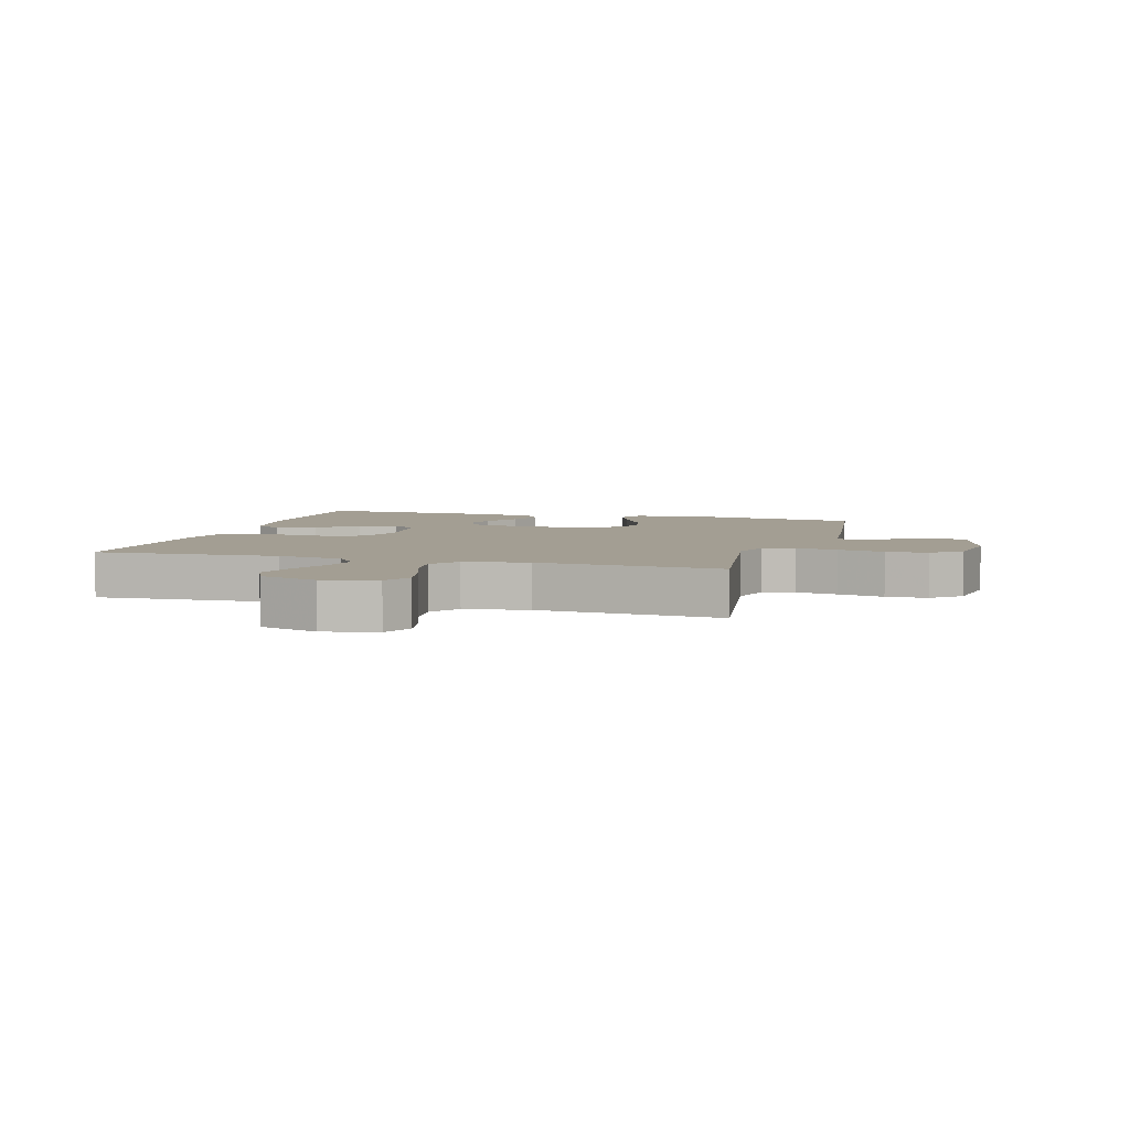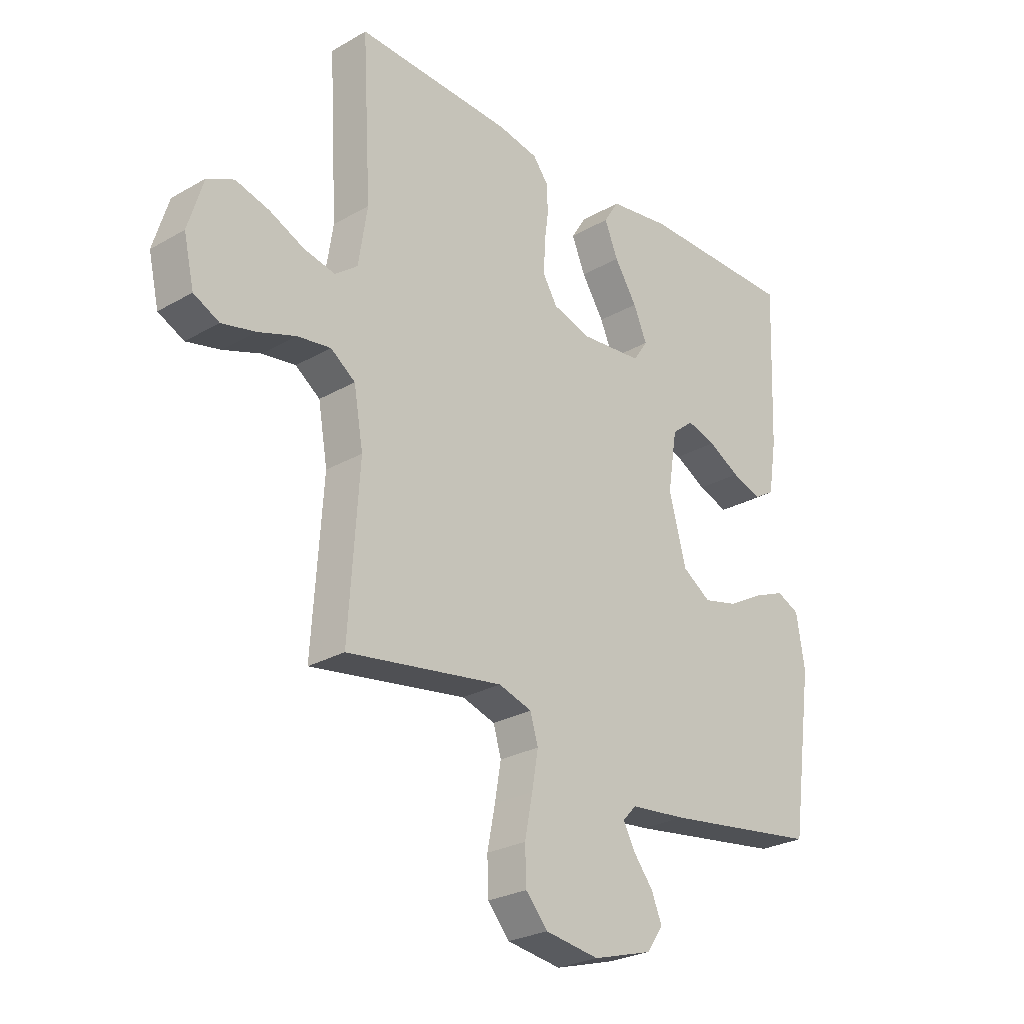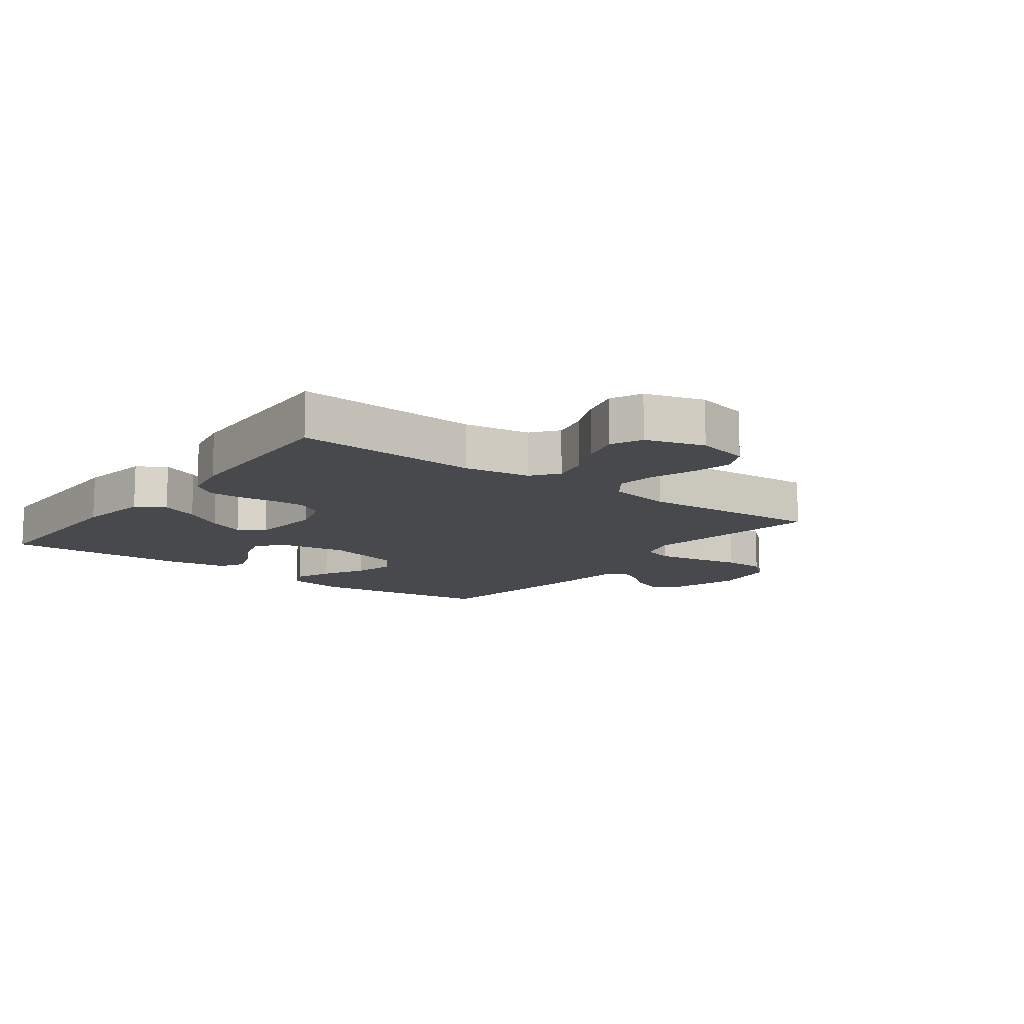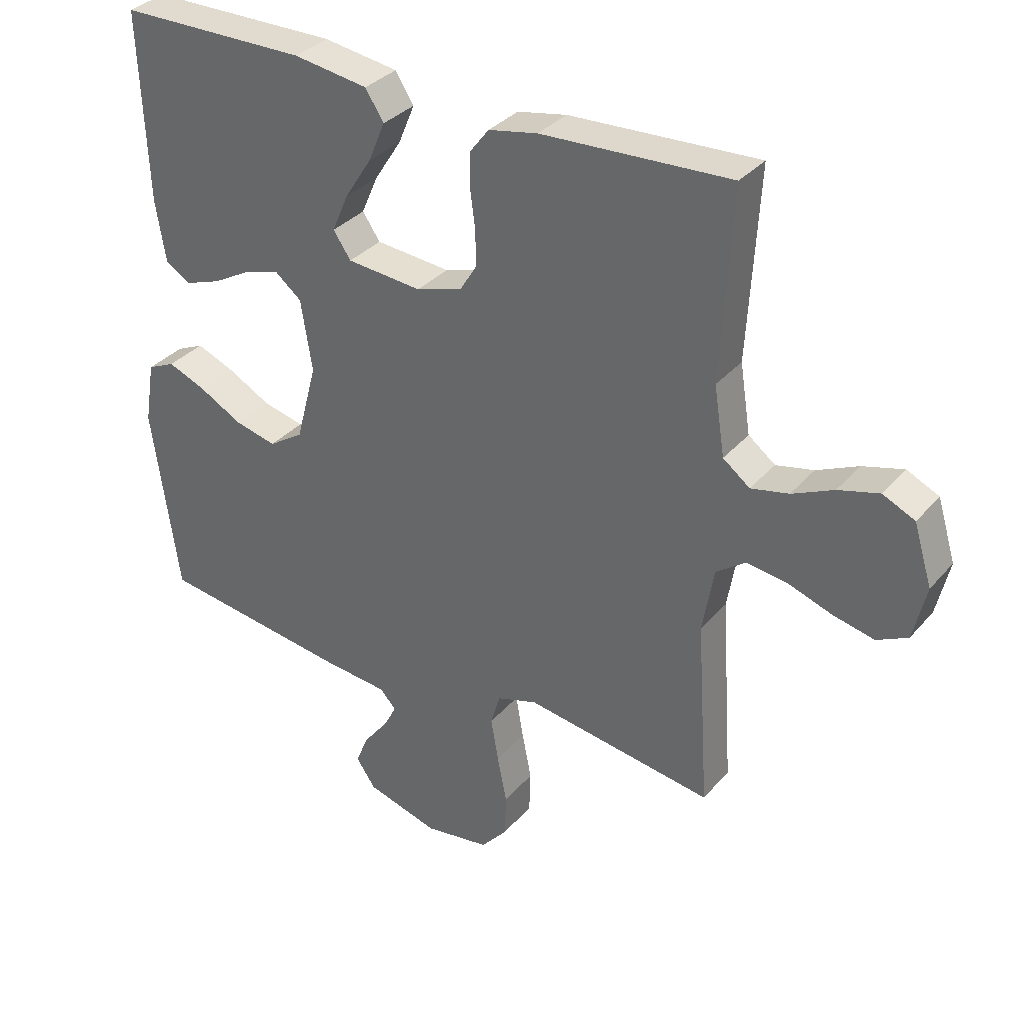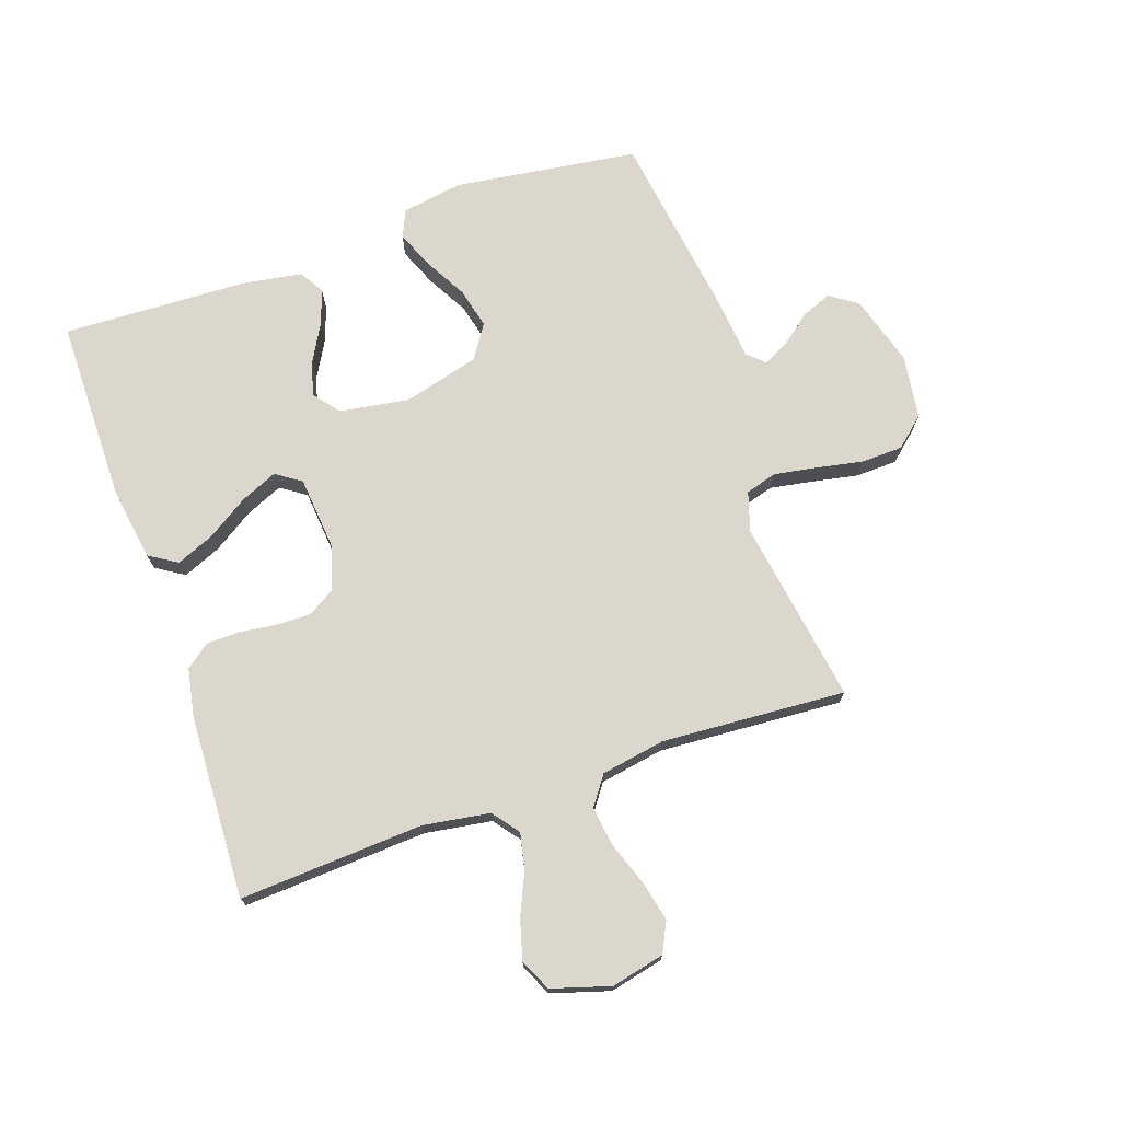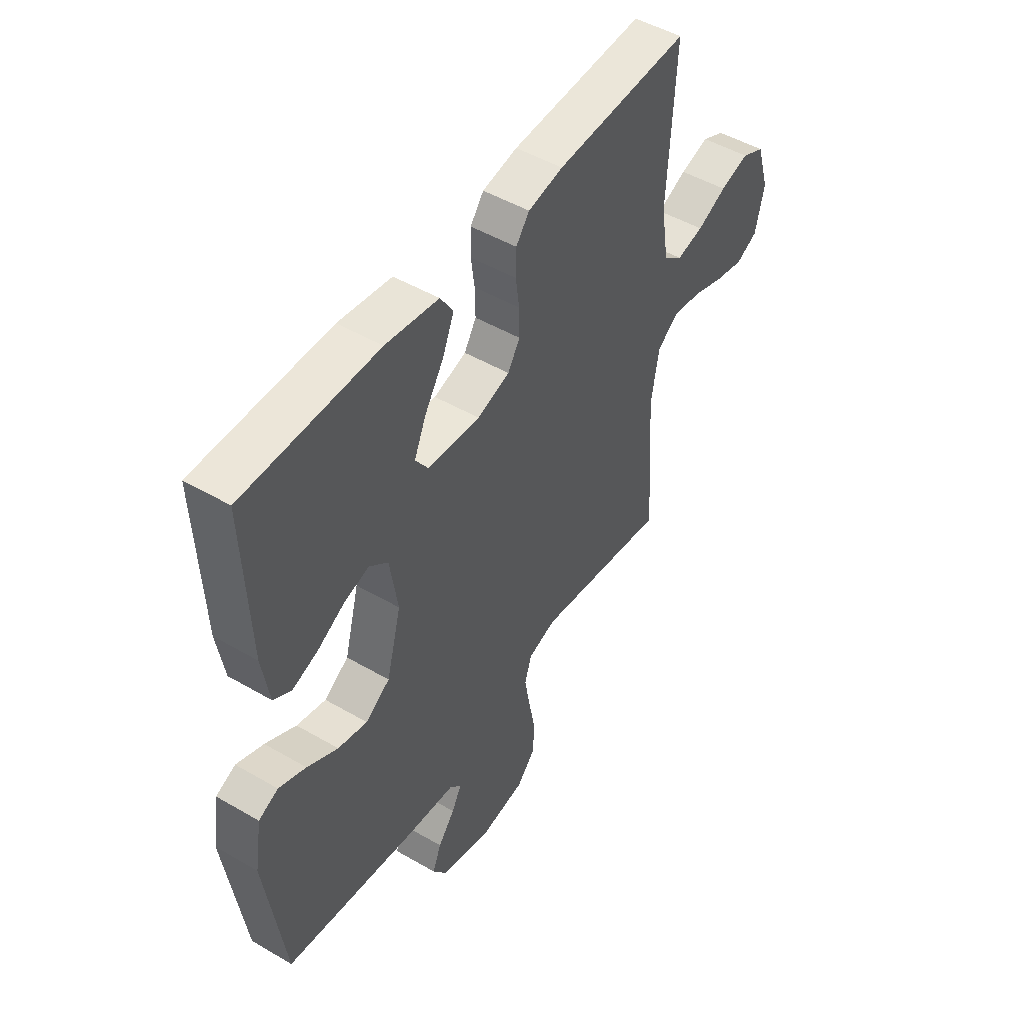
<metadata>
{"format":"obj","ext":"obj","renderer":"f3d","projection":"perspective","resolution":1024,"background":"white","views":[{"elev":5.2,"azim":106.4,"up":"+Y"},{"elev":-26.5,"azim":132.0,"up":"+Z"},{"elev":-12.1,"azim":53.2,"up":"+Y"},{"elev":33.5,"azim":33.9,"up":"+Z"},{"elev":73.1,"azim":70.9,"up":"+Y"},{"elev":49.1,"azim":-57.1,"up":"+Z"}]}
</metadata>
<code>
v 0.5 0.07 0.5
v 0.483 0.07 0.2
v 0.5 0.07 0.091
v 0.543 0.07 0.058
v 0.603 0.07 0.071
v 0.669 0.07 0.101
v 0.734 0.07 0.119
v 0.785 0.07 0.095
v 0.814 0.07 0
v 0.794 0.07 -0.087
v 0.745 0.07 -0.111
v 0.68 0.07 -0.096
v 0.609 0.07 -0.071
v 0.545 0.07 -0.062
v 0.498 0.07 -0.096
v 0.48 0.07 -0.2
v 0.5 0.07 -0.5
v 0.2 0.07 -0.453
v 0.136 0.07 -0.473
v 0.121 0.07 -0.524
v 0.133 0.07 -0.593
v 0.148 0.07 -0.669
v 0.146 0.07 -0.737
v 0.104 0.07 -0.785
v 0 0.07 -0.8
v -0.115 0.07 -0.766
v -0.146 0.07 -0.721
v -0.126 0.07 -0.672
v -0.088 0.07 -0.624
v -0.066 0.07 -0.582
v -0.092 0.07 -0.554
v -0.2 0.07 -0.543
v -0.5 0.07 -0.5
v -0.542 0.07 -0.2
v -0.526 0.07 -0.101
v -0.482 0.07 -0.081
v -0.421 0.07 -0.106
v -0.352 0.07 -0.144
v -0.286 0.07 -0.16
v -0.231 0.07 -0.124
v -0.198 0.07 0
v -0.216 0.07 0.113
v -0.258 0.07 0.147
v -0.314 0.07 0.131
v -0.375 0.07 0.097
v -0.432 0.07 0.077
v -0.472 0.07 0.101
v -0.488 0.07 0.2
v -0.5 0.07 0.5
v -0.2 0.07 0.501
v -0.081 0.07 0.483
v -0.052 0.07 0.437
v -0.078 0.07 0.375
v -0.121 0.07 0.308
v -0.147 0.07 0.248
v -0.119 0.07 0.207
v 0 0.07 0.196
v 0.073 0.07 0.218
v 0.1 0.07 0.262
v 0.099 0.07 0.319
v 0.091 0.07 0.379
v 0.092 0.07 0.433
v 0.122 0.07 0.472
v 0.2 0.07 0.487
v 0.5 0 0.5
v 0.483 0 0.2
v 0.5 0 0.091
v 0.543 0 0.058
v 0.603 0 0.071
v 0.669 0 0.101
v 0.734 0 0.119
v 0.785 0 0.095
v 0.814 0 0
v 0.794 0 -0.087
v 0.745 0 -0.111
v 0.68 0 -0.096
v 0.609 0 -0.071
v 0.545 0 -0.062
v 0.498 0 -0.096
v 0.48 0 -0.2
v 0.5 0 -0.5
v 0.2 0 -0.453
v 0.136 0 -0.473
v 0.121 0 -0.524
v 0.133 0 -0.593
v 0.148 0 -0.669
v 0.146 0 -0.737
v 0.104 0 -0.785
v 0 0 -0.8
v -0.115 0 -0.766
v -0.146 0 -0.721
v -0.126 0 -0.672
v -0.088 0 -0.624
v -0.066 0 -0.582
v -0.092 0 -0.554
v -0.2 0 -0.543
v -0.5 0 -0.5
v -0.542 0 -0.2
v -0.526 0 -0.101
v -0.482 0 -0.081
v -0.421 0 -0.106
v -0.352 0 -0.144
v -0.286 0 -0.16
v -0.231 0 -0.124
v -0.198 0 0
v -0.216 0 0.113
v -0.258 0 0.147
v -0.314 0 0.131
v -0.375 0 0.097
v -0.432 0 0.077
v -0.472 0 0.101
v -0.488 0 0.2
v -0.5 0 0.5
v -0.2 0 0.501
v -0.081 0 0.483
v -0.052 0 0.437
v -0.078 0 0.375
v -0.121 0 0.308
v -0.147 0 0.248
v -0.119 0 0.207
v 0 0 0.196
v 0.073 0 0.218
v 0.1 0 0.262
v 0.099 0 0.319
v 0.091 0 0.379
v 0.092 0 0.433
v 0.122 0 0.472
v 0.2 0 0.487
f 64 1 2
f 63 64 2
f 62 63 2
f 61 62 2
f 60 61 2
f 59 60 2 3
f 58 59 3 4
f 57 58 4
f 56 57 4
f 52 53 54
f 51 52 54
f 50 51 54
f 49 50 54
f 48 49 54
f 47 48 54
f 46 47 54
f 45 46 54
f 44 45 54
f 43 44 54 55
f 42 43 55 56
f 36 37 38
f 35 36 38
f 34 35 38
f 33 34 38
f 32 33 38
f 31 32 38
f 30 31 38 39
f 27 28 29
f 26 27 29
f 25 26 29
f 24 25 29
f 23 24 29
f 22 23 29
f 21 22 29
f 20 21 29 30
f 30 39 40
f 20 30 40
f 19 20 40
f 16 17 18
f 19 40 41
f 18 19 41
f 16 18 41
f 15 16 41
f 11 12 13
f 10 11 13
f 9 10 13
f 8 9 13
f 7 8 13
f 6 7 13
f 5 6 13
f 4 5 13 14
f 41 42 56
f 15 41 56
f 14 15 56
f 4 14 56
f 66 65 128
f 66 128 127
f 66 127 126
f 66 126 125
f 66 125 124
f 67 66 124 123
f 68 67 123 122
f 68 122 121
f 68 121 120
f 118 117 116
f 118 116 115
f 118 115 114
f 118 114 113
f 118 113 112
f 118 112 111
f 118 111 110
f 118 110 109
f 118 109 108
f 119 118 108 107
f 120 119 107 106
f 102 101 100
f 102 100 99
f 102 99 98
f 102 98 97
f 102 97 96
f 102 96 95
f 103 102 95 94
f 93 92 91
f 93 91 90
f 93 90 89
f 93 89 88
f 93 88 87
f 93 87 86
f 93 86 85
f 94 93 85 84
f 104 103 94
f 104 94 84
f 104 84 83
f 82 81 80
f 105 104 83
f 105 83 82
f 105 82 80
f 105 80 79
f 77 76 75
f 77 75 74
f 77 74 73
f 77 73 72
f 77 72 71
f 77 71 70
f 77 70 69
f 78 77 69 68
f 120 106 105
f 120 105 79
f 120 79 78
f 120 78 68
f 1 65 66 2
f 2 66 67 3
f 3 67 68 4
f 4 68 69 5
f 5 69 70 6
f 6 70 71 7
f 7 71 72 8
f 8 72 73 9
f 9 73 74 10
f 10 74 75 11
f 11 75 76 12
f 12 76 77 13
f 13 77 78 14
f 14 78 79 15
f 15 79 80 16
f 16 80 81 17
f 17 81 82 18
f 18 82 83 19
f 19 83 84 20
f 20 84 85 21
f 21 85 86 22
f 22 86 87 23
f 23 87 88 24
f 24 88 89 25
f 25 89 90 26
f 26 90 91 27
f 27 91 92 28
f 28 92 93 29
f 29 93 94 30
f 30 94 95 31
f 31 95 96 32
f 32 96 97 33
f 33 97 98 34
f 34 98 99 35
f 35 99 100 36
f 36 100 101 37
f 37 101 102 38
f 38 102 103 39
f 39 103 104 40
f 40 104 105 41
f 41 105 106 42
f 42 106 107 43
f 43 107 108 44
f 44 108 109 45
f 45 109 110 46
f 46 110 111 47
f 47 111 112 48
f 48 112 113 49
f 49 113 114 50
f 50 114 115 51
f 51 115 116 52
f 52 116 117 53
f 53 117 118 54
f 54 118 119 55
f 55 119 120 56
f 56 120 121 57
f 57 121 122 58
f 58 122 123 59
f 59 123 124 60
f 60 124 125 61
f 61 125 126 62
f 62 126 127 63
f 63 127 128 64
f 64 128 65 1

</code>
